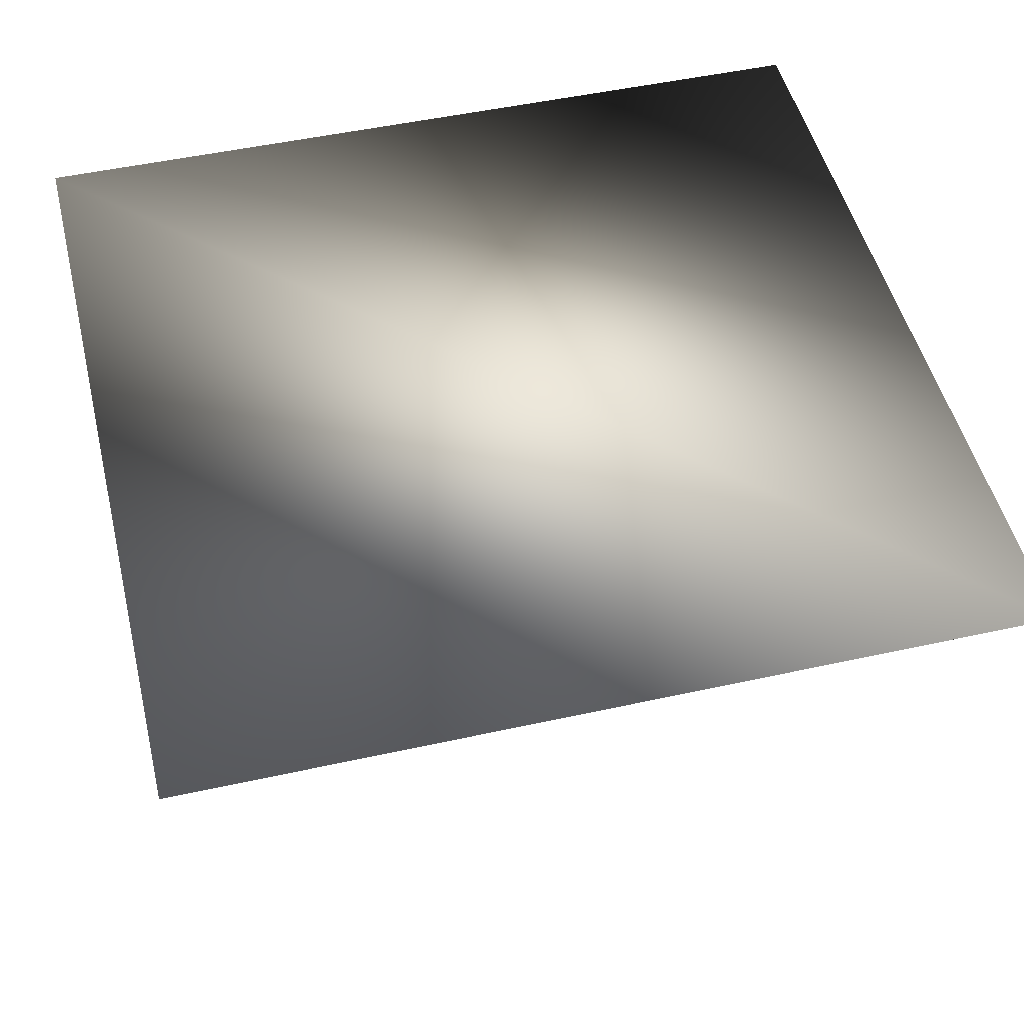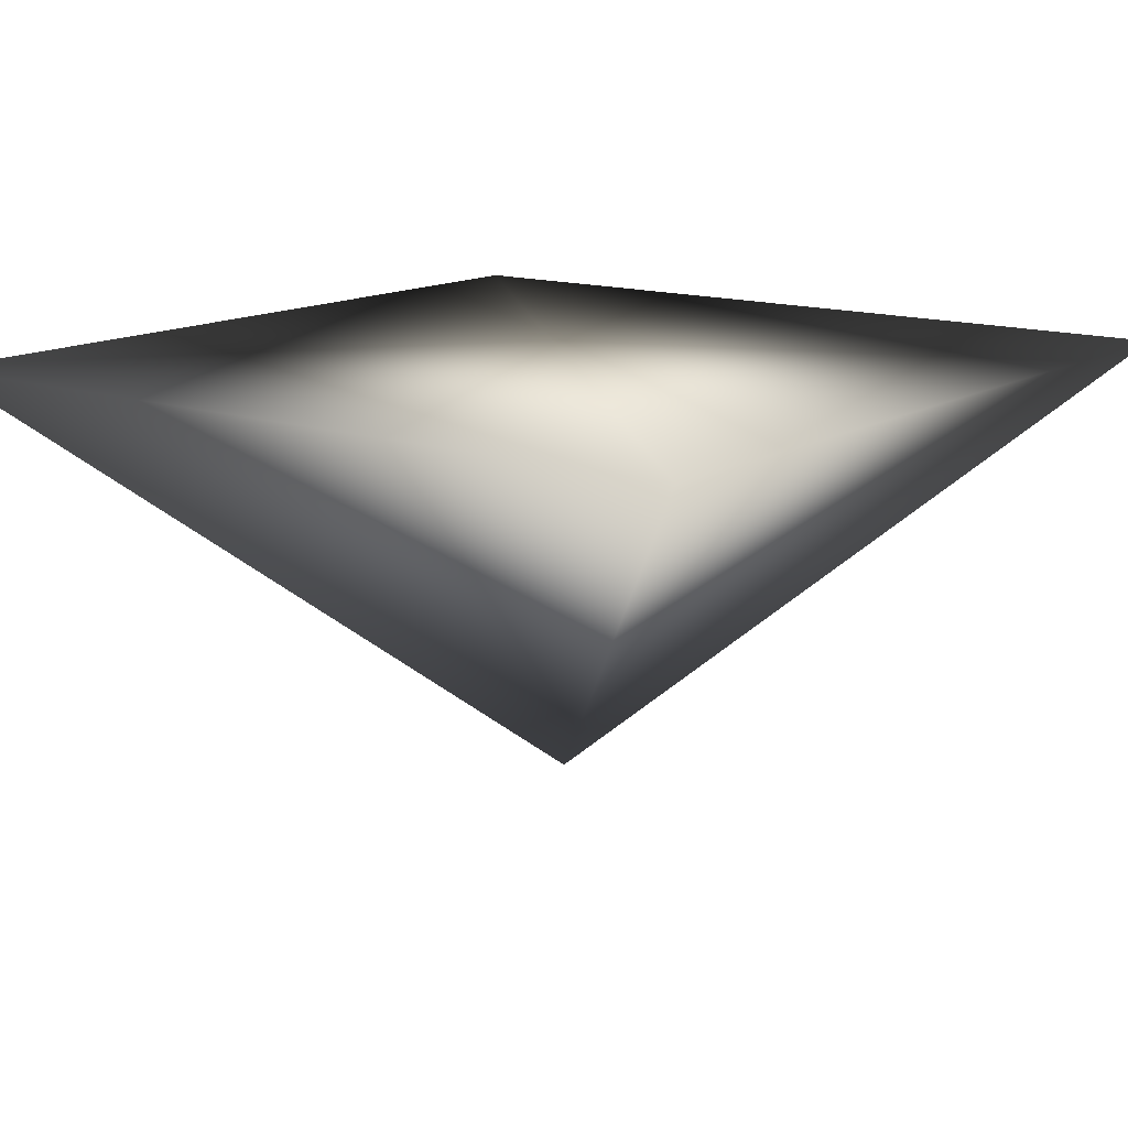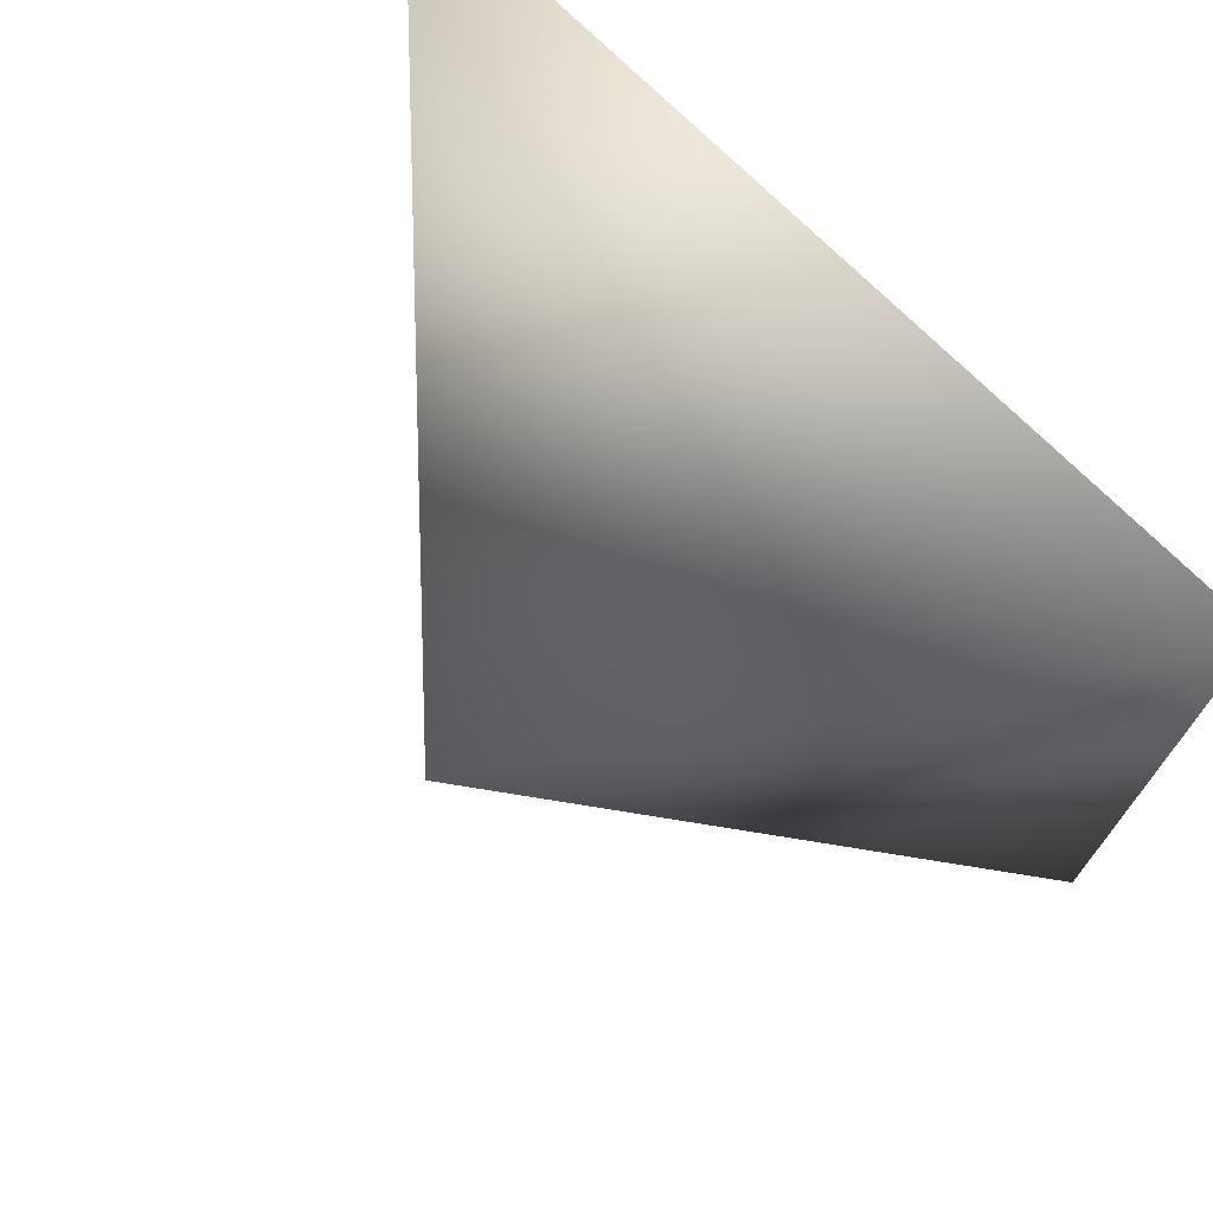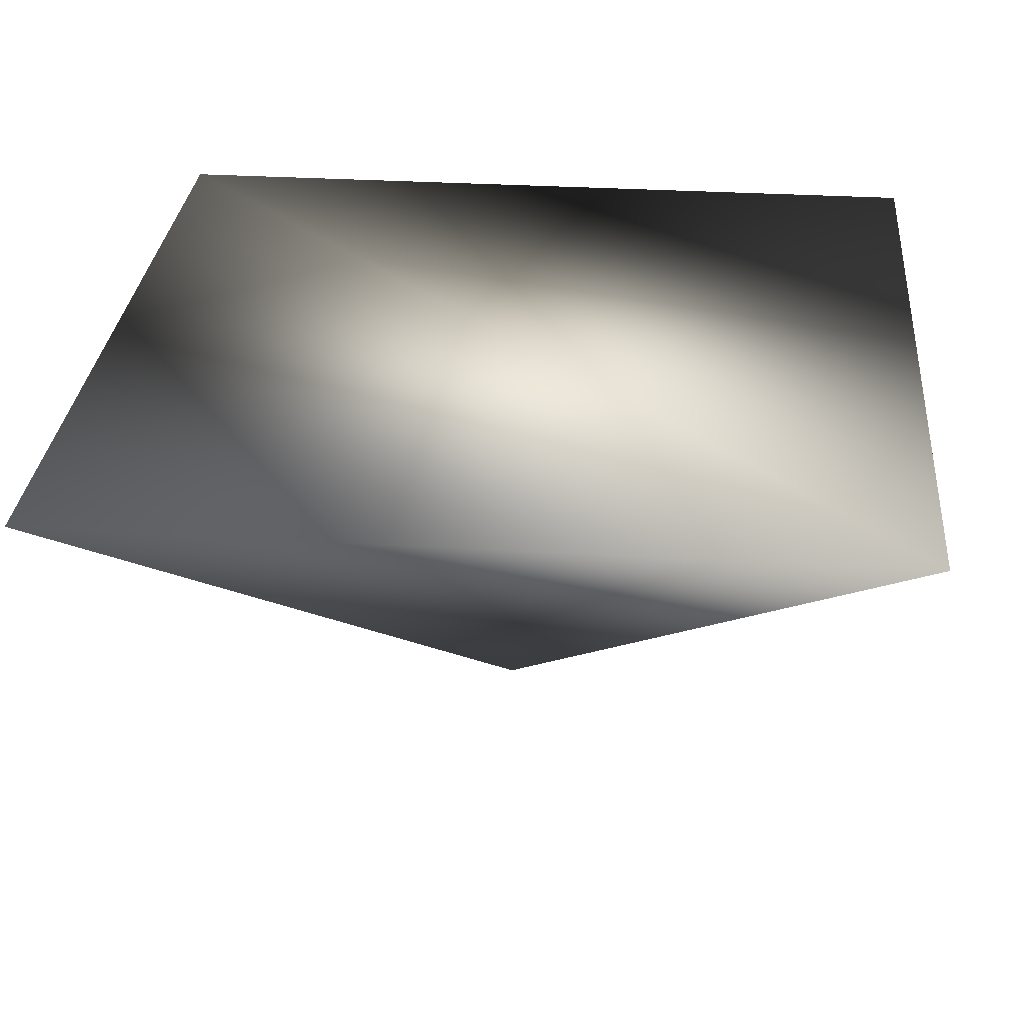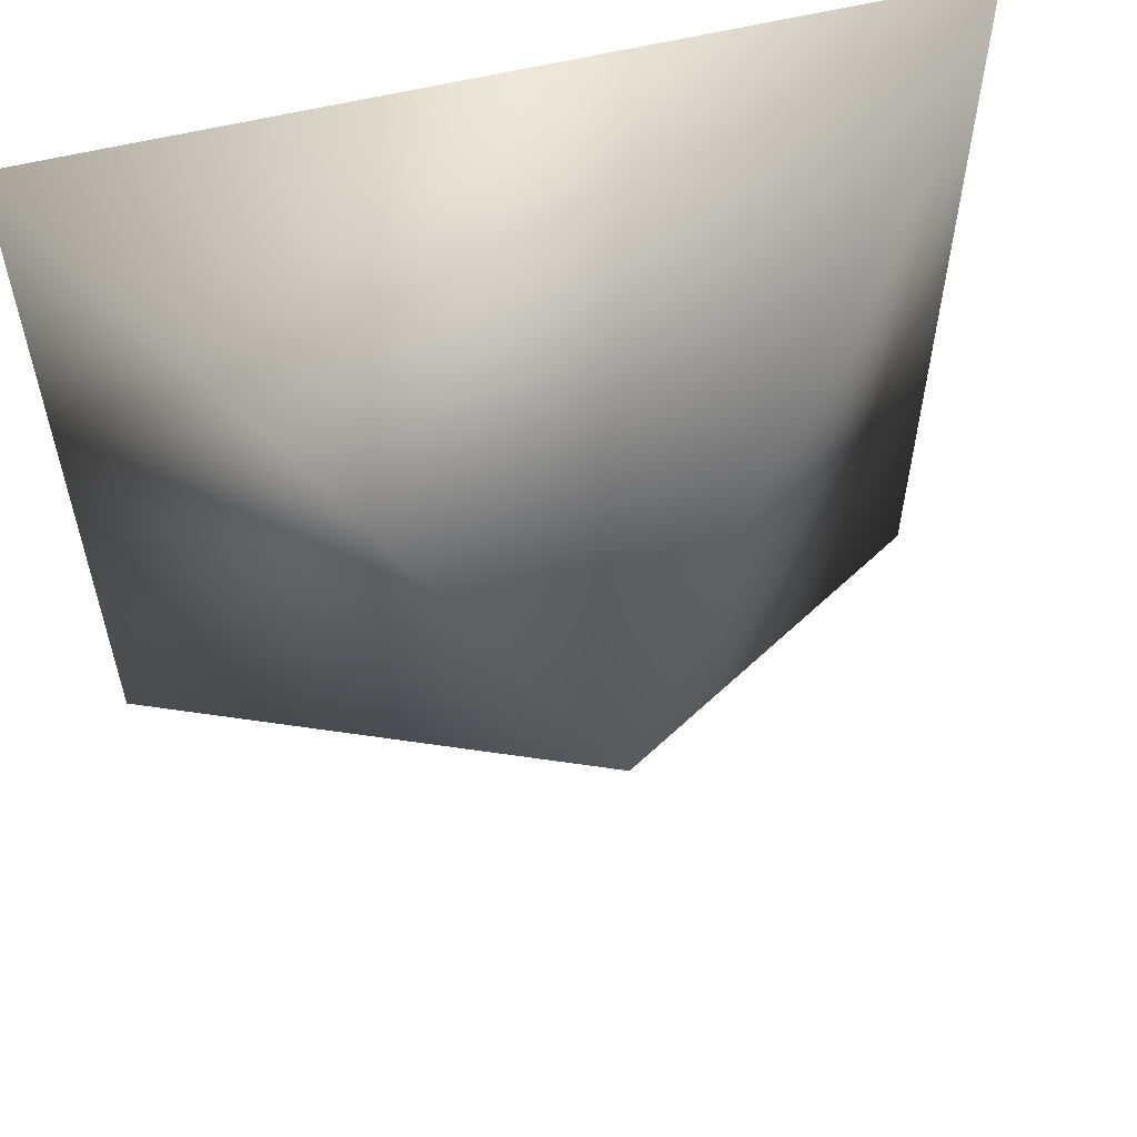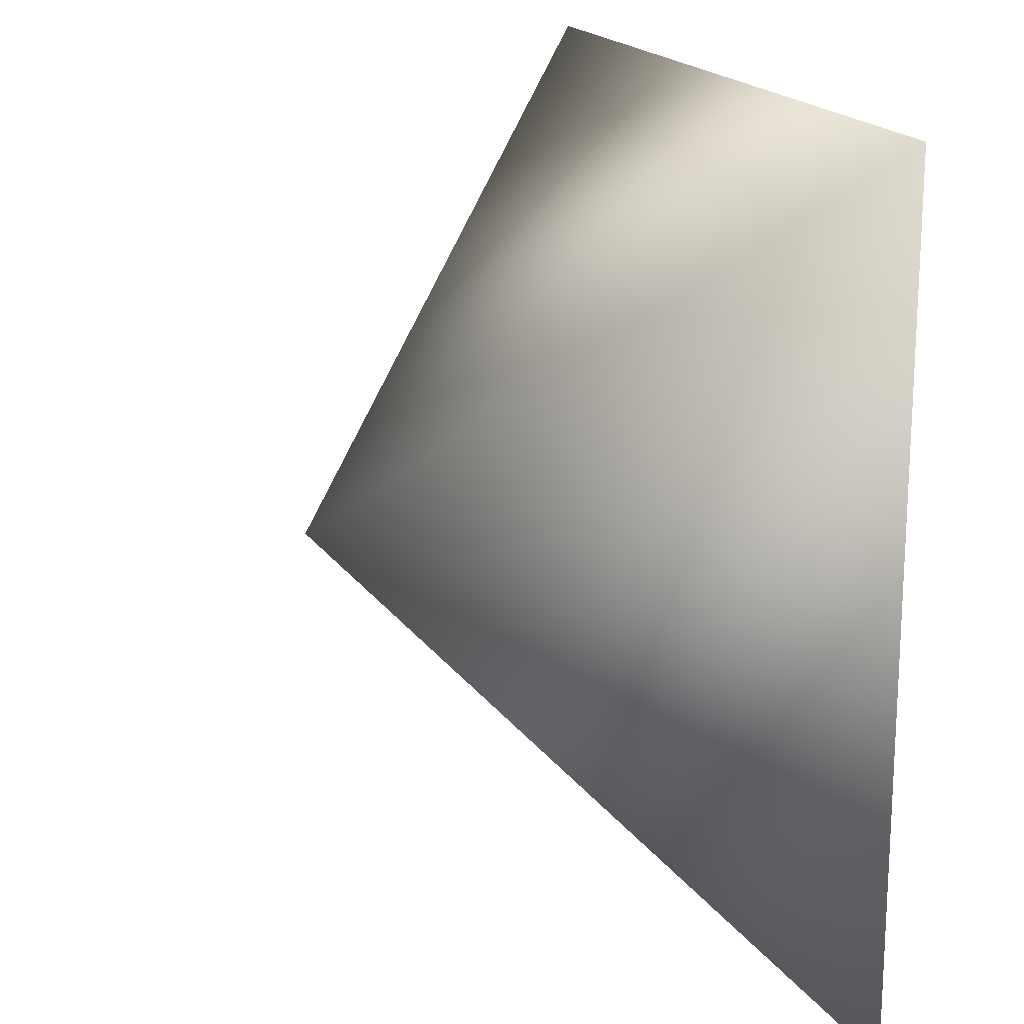
<metadata>
{"format":"obj","ext":"obj","renderer":"f3d","projection":"perspective","resolution":1024,"background":"white","views":[{"elev":49.7,"azim":76.3,"up":"+Z"},{"elev":14.2,"azim":-53.0,"up":"+Z"},{"elev":73.0,"azim":-135.1,"up":"+Y"},{"elev":30.6,"azim":95.1,"up":"+Z"},{"elev":57.7,"azim":165.7,"up":"+Y"},{"elev":17.8,"azim":-108.9,"up":"+Y"}]}
</metadata>
<code>
v  0 0 0
v  -1 -1 1
v  -1 1 1
v  1 1 1
v  1 -1 1
f 1 2 3
f 1 3 4
f 1 4 5
f 1 5 2
f 2 4 3
f 2 5 4

</code>
